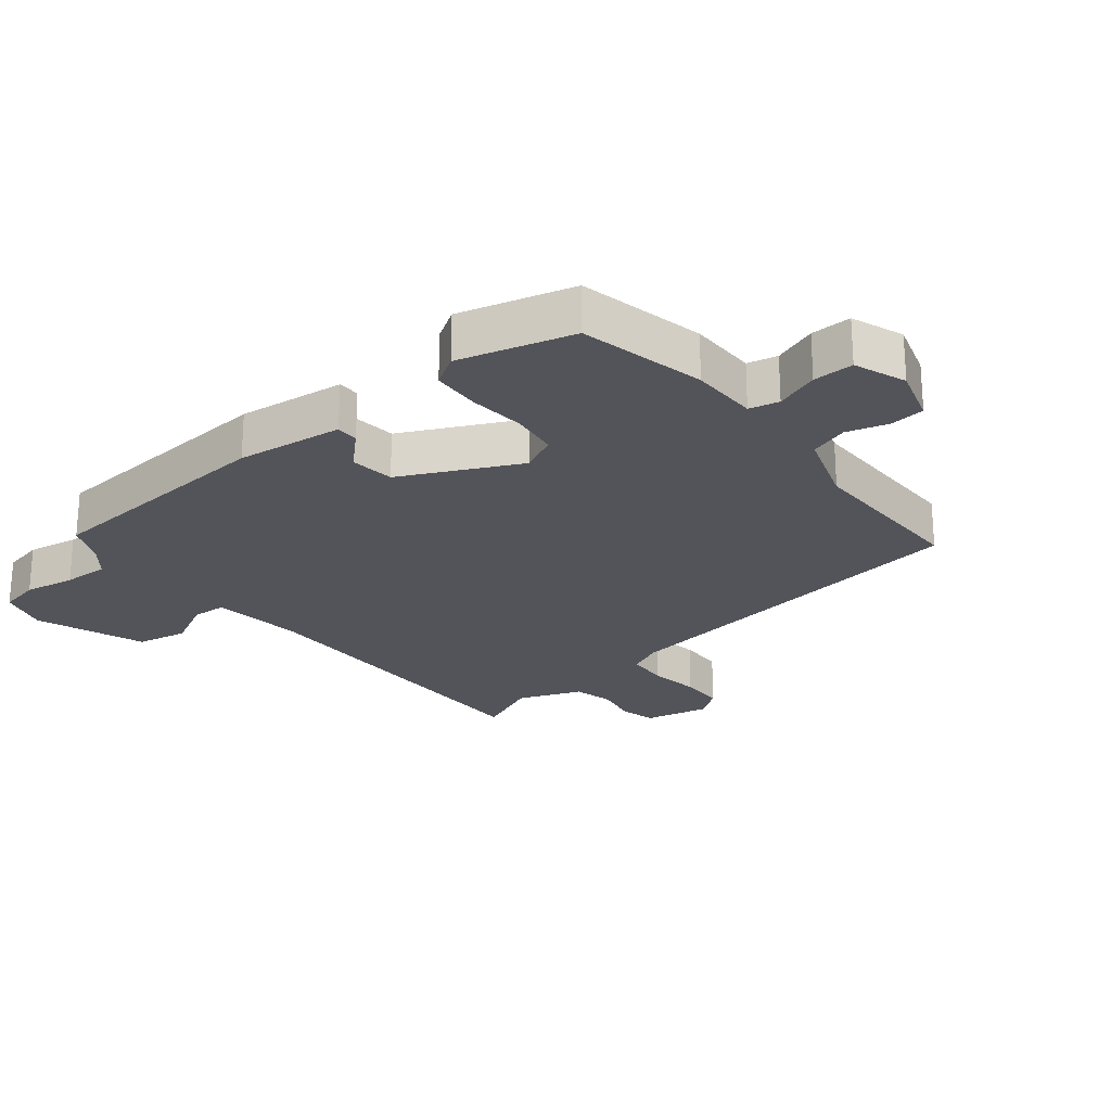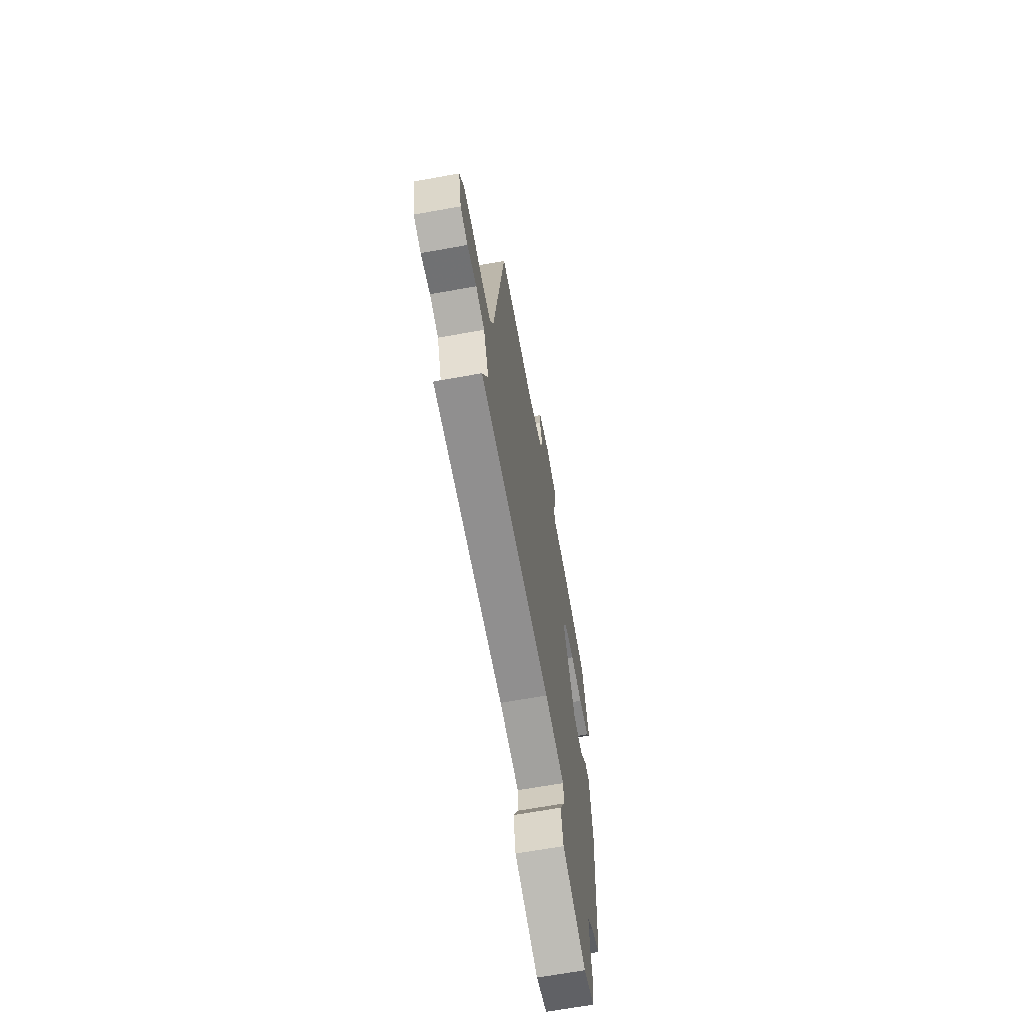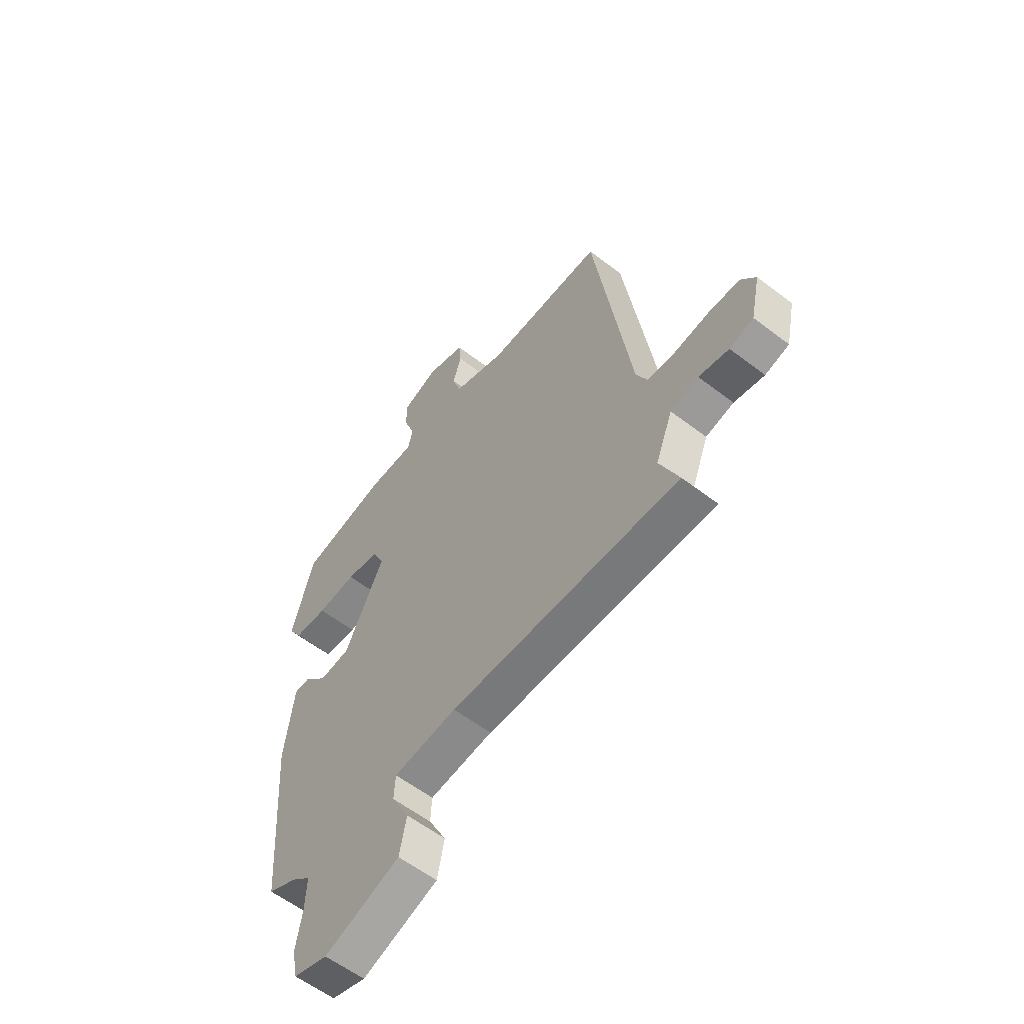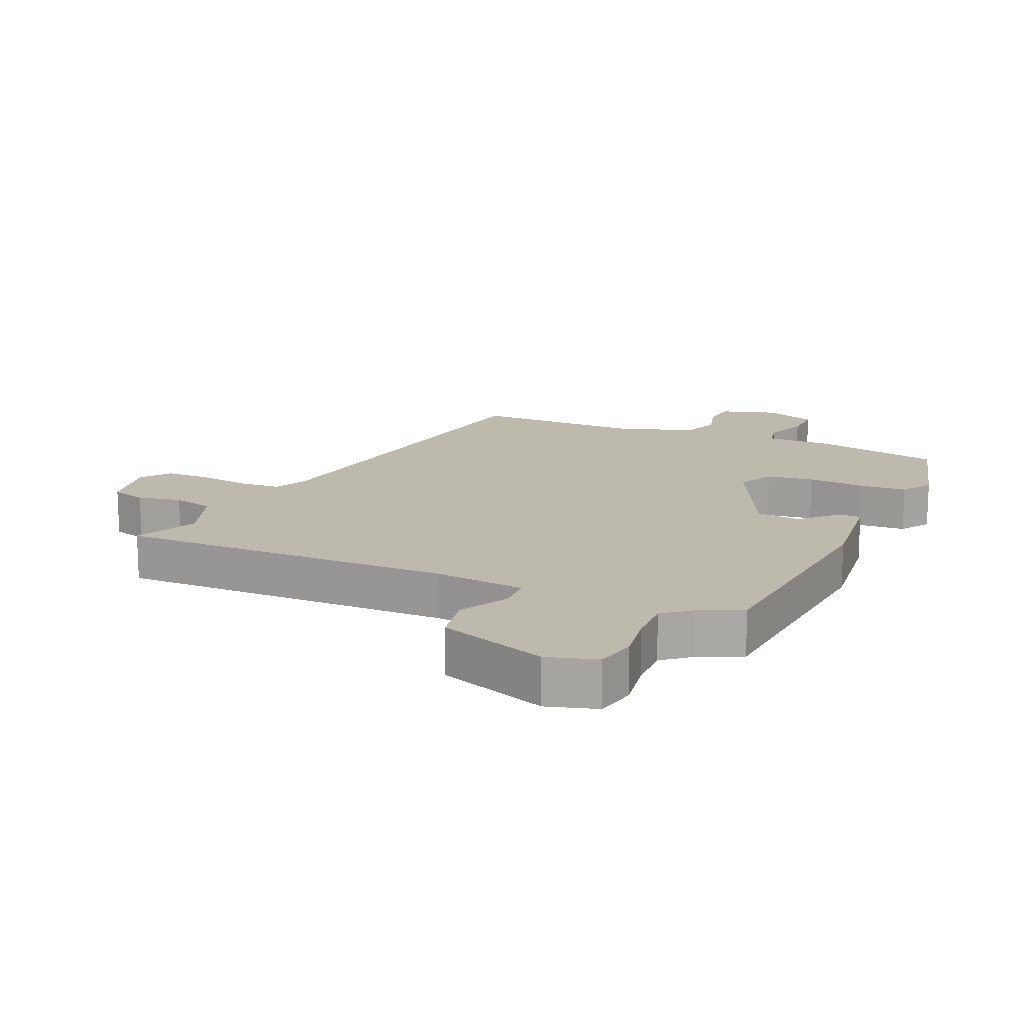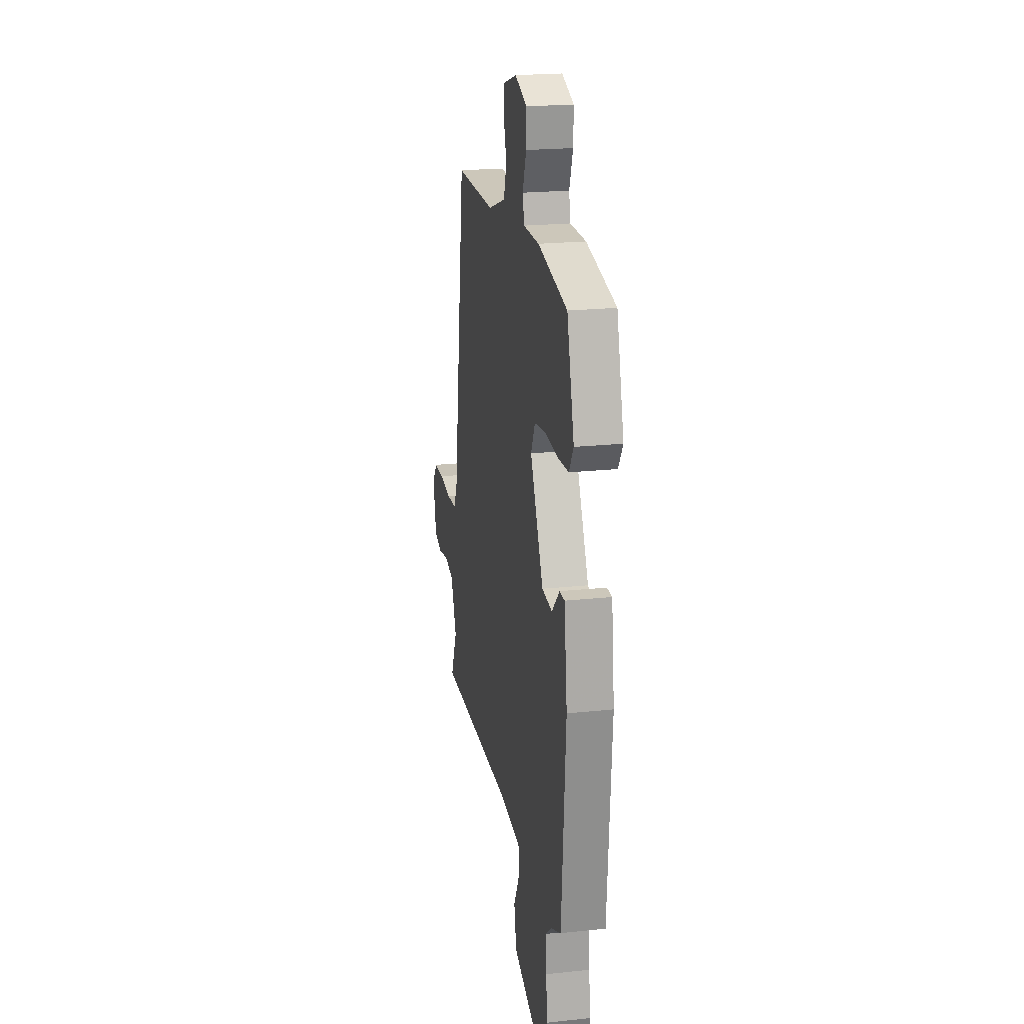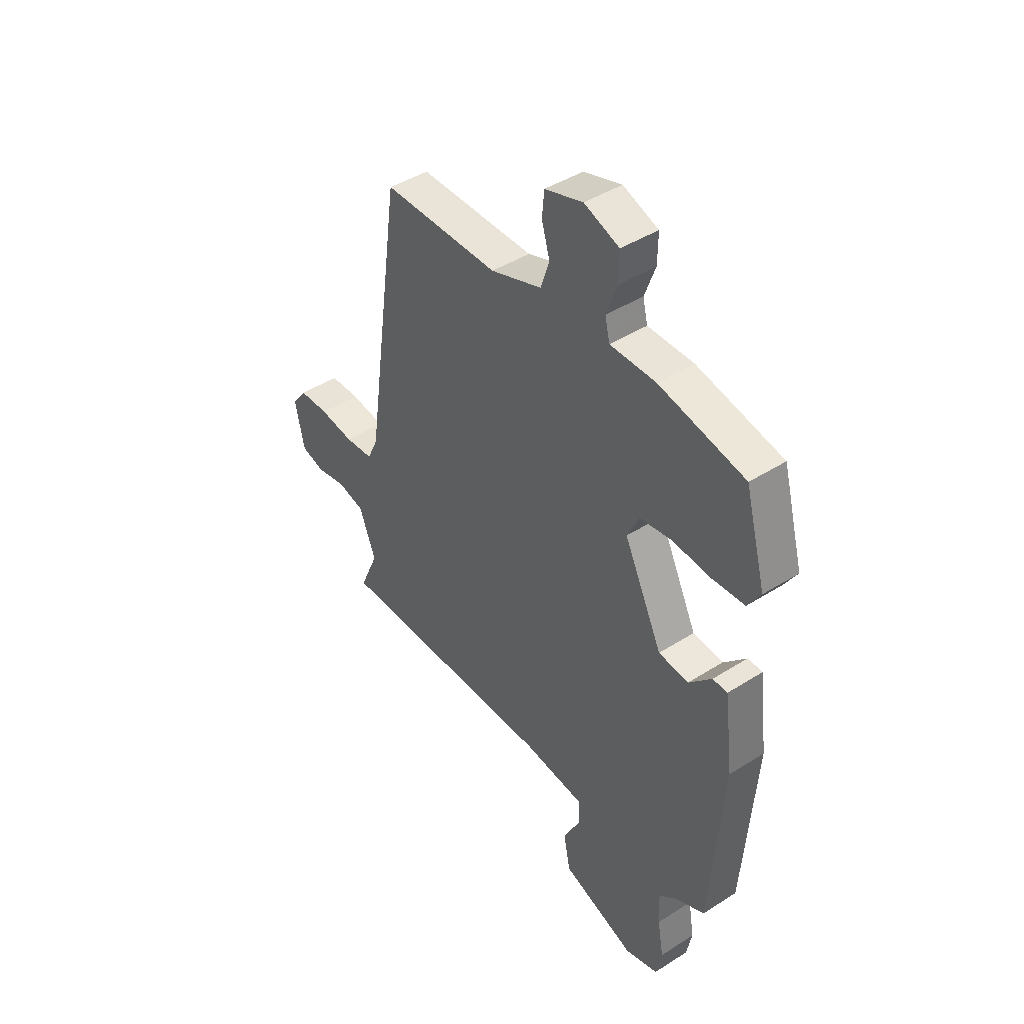
<metadata>
{"format":"obj","ext":"obj","renderer":"f3d","projection":"perspective","resolution":1024,"background":"white","views":[{"elev":-23.8,"azim":-50.8,"up":"+Y"},{"elev":-66.4,"azim":100.3,"up":"+Z"},{"elev":-58.6,"azim":51.6,"up":"+Z"},{"elev":15.2,"azim":-155.6,"up":"+Y"},{"elev":21.3,"azim":-100.8,"up":"+Z"},{"elev":43.5,"azim":-126.9,"up":"+Z"}]}
</metadata>
<code>
v 0.373 0.07 0.494
v 0.458 0.07 -0.108
v 0.483 0.07 -0.162
v 0.549 0.07 -0.167
v 0.63 0.07 -0.156
v 0.7 0.07 -0.158
v 0.734 0.07 -0.204
v 0.712 0.07 -0.306
v 0.657 0.07 -0.321
v 0.588 0.07 -0.307
v 0.524 0.07 -0.322
v 0.485 0.07 -0.422
v 0.529 0.07 -0.523
v 0.002 0.07 -0.513
v -0.143 0.07 -0.528
v -0.146 0.07 -0.583
v -0.106 0.07 -0.661
v -0.122 0.07 -0.741
v -0.295 0.07 -0.802
v -0.373 0.07 -0.778
v -0.386 0.07 -0.713
v -0.372 0.07 -0.632
v -0.369 0.07 -0.56
v -0.412 0.07 -0.524
v -0.479 0.07 -0.492
v -0.507 0.07 -0.107
v -0.486 0.07 0.062
v -0.451 0.07 0.062
v -0.398 0.07 0.007
v -0.328 0.07 0.014
v -0.238 0.07 0.198
v -0.266 0.07 0.256
v -0.34 0.07 0.267
v -0.43 0.07 0.26
v -0.506 0.07 0.265
v -0.536 0.07 0.313
v -0.487 0.07 0.493
v -0.287 0.07 0.535
v -0.18 0.07 0.535
v -0.169 0.07 0.582
v -0.194 0.07 0.651
v -0.195 0.07 0.715
v -0.113 0.07 0.745
v -0.024 0.07 0.717
v -0.019 0.07 0.662
v -0.038 0.07 0.597
v -0.018 0.07 0.536
v 0.102 0.07 0.494
v 0.373 0 0.494
v 0.458 0 -0.108
v 0.483 0 -0.162
v 0.549 0 -0.167
v 0.63 0 -0.156
v 0.7 0 -0.158
v 0.734 0 -0.204
v 0.712 0 -0.306
v 0.657 0 -0.321
v 0.588 0 -0.307
v 0.524 0 -0.322
v 0.485 0 -0.422
v 0.529 0 -0.523
v 0.002 0 -0.513
v -0.143 0 -0.528
v -0.146 0 -0.583
v -0.106 0 -0.661
v -0.122 0 -0.741
v -0.295 0 -0.802
v -0.373 0 -0.778
v -0.386 0 -0.713
v -0.372 0 -0.632
v -0.369 0 -0.56
v -0.412 0 -0.524
v -0.479 0 -0.492
v -0.507 0 -0.107
v -0.486 0 0.062
v -0.451 0 0.062
v -0.398 0 0.007
v -0.328 0 0.014
v -0.238 0 0.198
v -0.266 0 0.256
v -0.34 0 0.267
v -0.43 0 0.26
v -0.506 0 0.265
v -0.536 0 0.313
v -0.487 0 0.493
v -0.287 0 0.535
v -0.18 0 0.535
v -0.169 0 0.582
v -0.194 0 0.651
v -0.195 0 0.715
v -0.113 0 0.745
v -0.024 0 0.717
v -0.019 0 0.662
v -0.038 0 0.597
v -0.018 0 0.536
v 0.102 0 0.494
f 43 44 45 46
f 43 46 47
f 40 41 42 43
f 39 40 43 47
f 36 37 38 39
f 36 39 47 48
f 33 34 35 36
f 32 33 36 48
f 26 27 28 29
f 24 25 26 29
f 23 24 29 30
f 22 23 30 31
f 20 21 22
f 19 20 22 31
f 16 17 18 19
f 15 16 19 31
f 12 13 14
f 11 12 14 15
f 7 8 9 10
f 7 10 11
f 4 5 6 7
f 3 4 7 11
f 2 3 11 15
f 31 32 48 1
f 1 2 15 31
f 94 93 92 91
f 95 94 91
f 91 90 89 88
f 95 91 88 87
f 87 86 85 84
f 96 95 87 84
f 84 83 82 81
f 96 84 81 80
f 77 76 75 74
f 77 74 73 72
f 78 77 72 71
f 79 78 71 70
f 70 69 68
f 79 70 68 67
f 67 66 65 64
f 79 67 64 63
f 62 61 60
f 63 62 60 59
f 58 57 56 55
f 59 58 55
f 55 54 53 52
f 59 55 52 51
f 63 59 51 50
f 49 96 80 79
f 79 63 50 49
f 1 49 50 2
f 2 50 51 3
f 3 51 52 4
f 4 52 53 5
f 5 53 54 6
f 6 54 55 7
f 7 55 56 8
f 8 56 57 9
f 9 57 58 10
f 10 58 59 11
f 11 59 60 12
f 12 60 61 13
f 13 61 62 14
f 14 62 63 15
f 15 63 64 16
f 16 64 65 17
f 17 65 66 18
f 18 66 67 19
f 19 67 68 20
f 20 68 69 21
f 21 69 70 22
f 22 70 71 23
f 23 71 72 24
f 24 72 73 25
f 25 73 74 26
f 26 74 75 27
f 27 75 76 28
f 28 76 77 29
f 29 77 78 30
f 30 78 79 31
f 31 79 80 32
f 32 80 81 33
f 33 81 82 34
f 34 82 83 35
f 35 83 84 36
f 36 84 85 37
f 37 85 86 38
f 38 86 87 39
f 39 87 88 40
f 40 88 89 41
f 41 89 90 42
f 42 90 91 43
f 43 91 92 44
f 44 92 93 45
f 45 93 94 46
f 46 94 95 47
f 47 95 96 48
f 48 96 49 1

</code>
